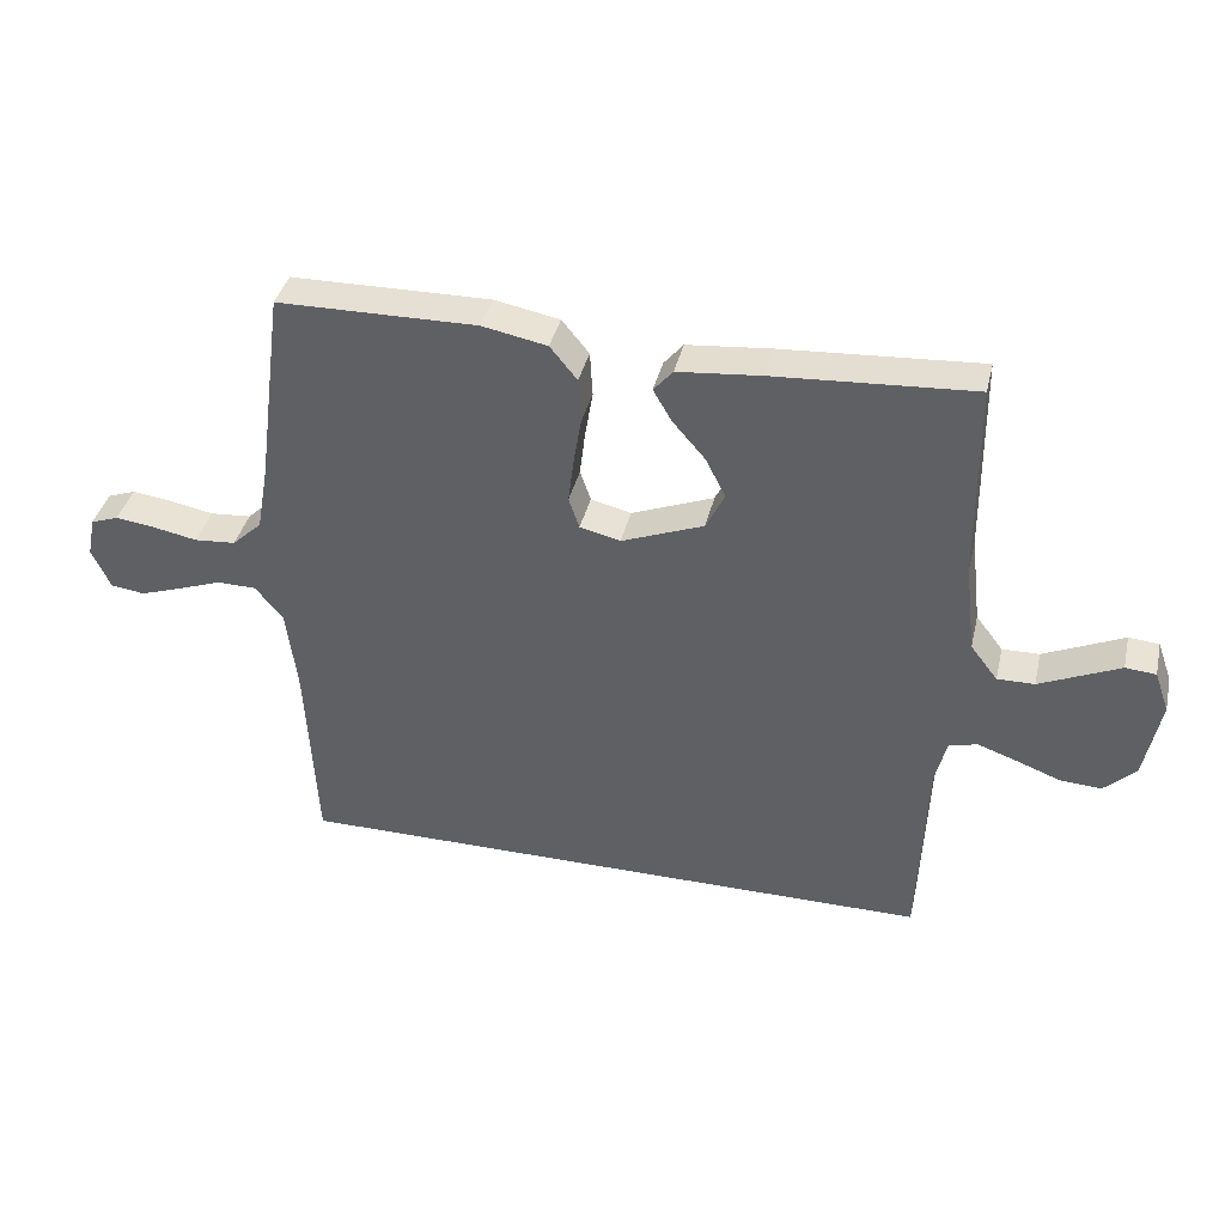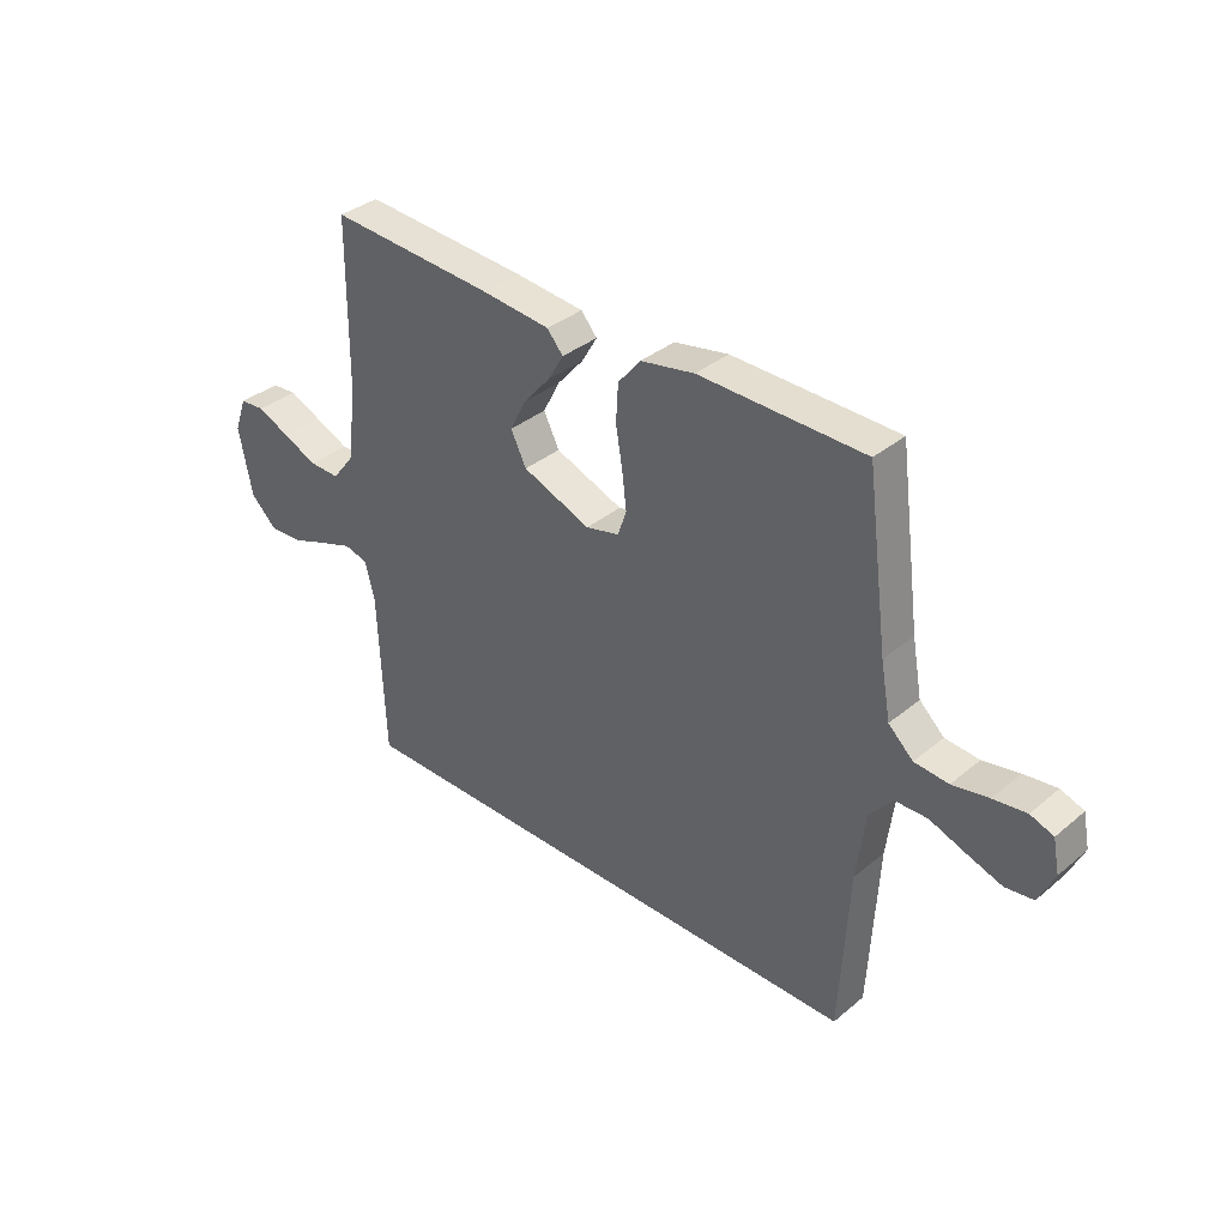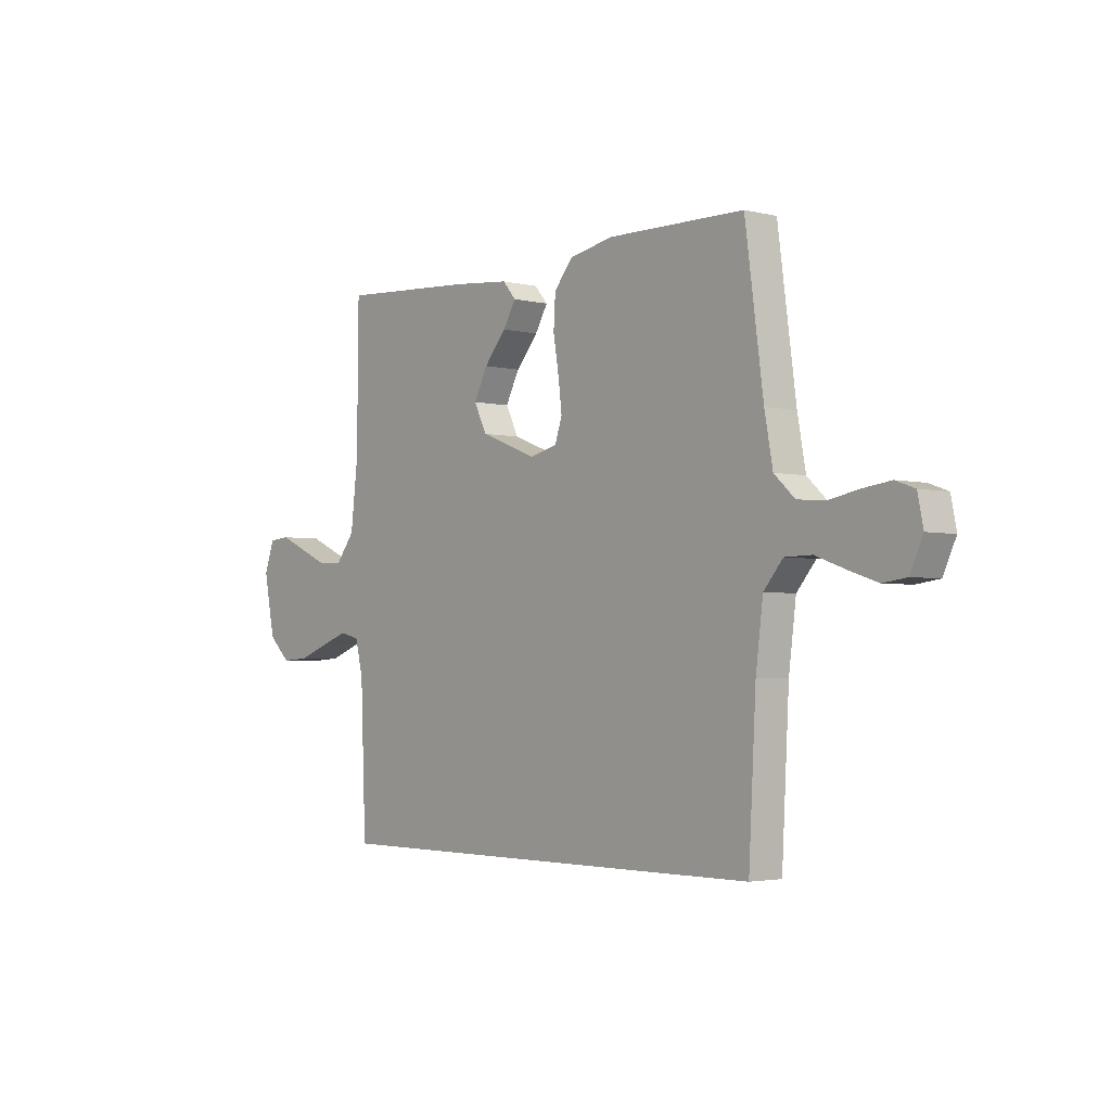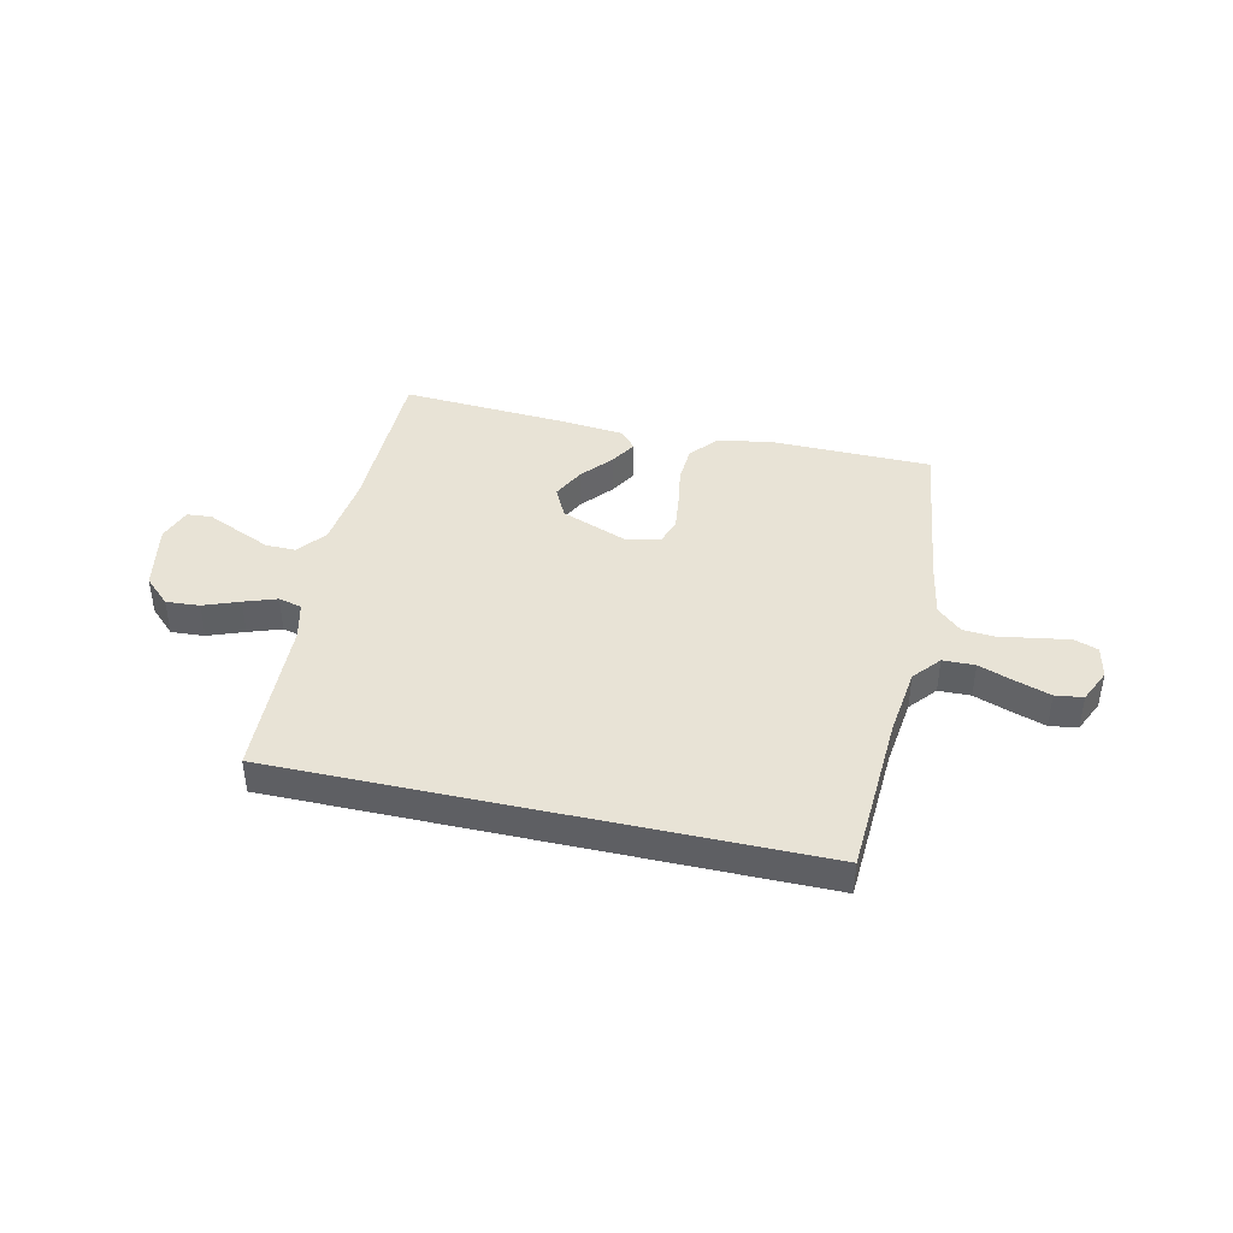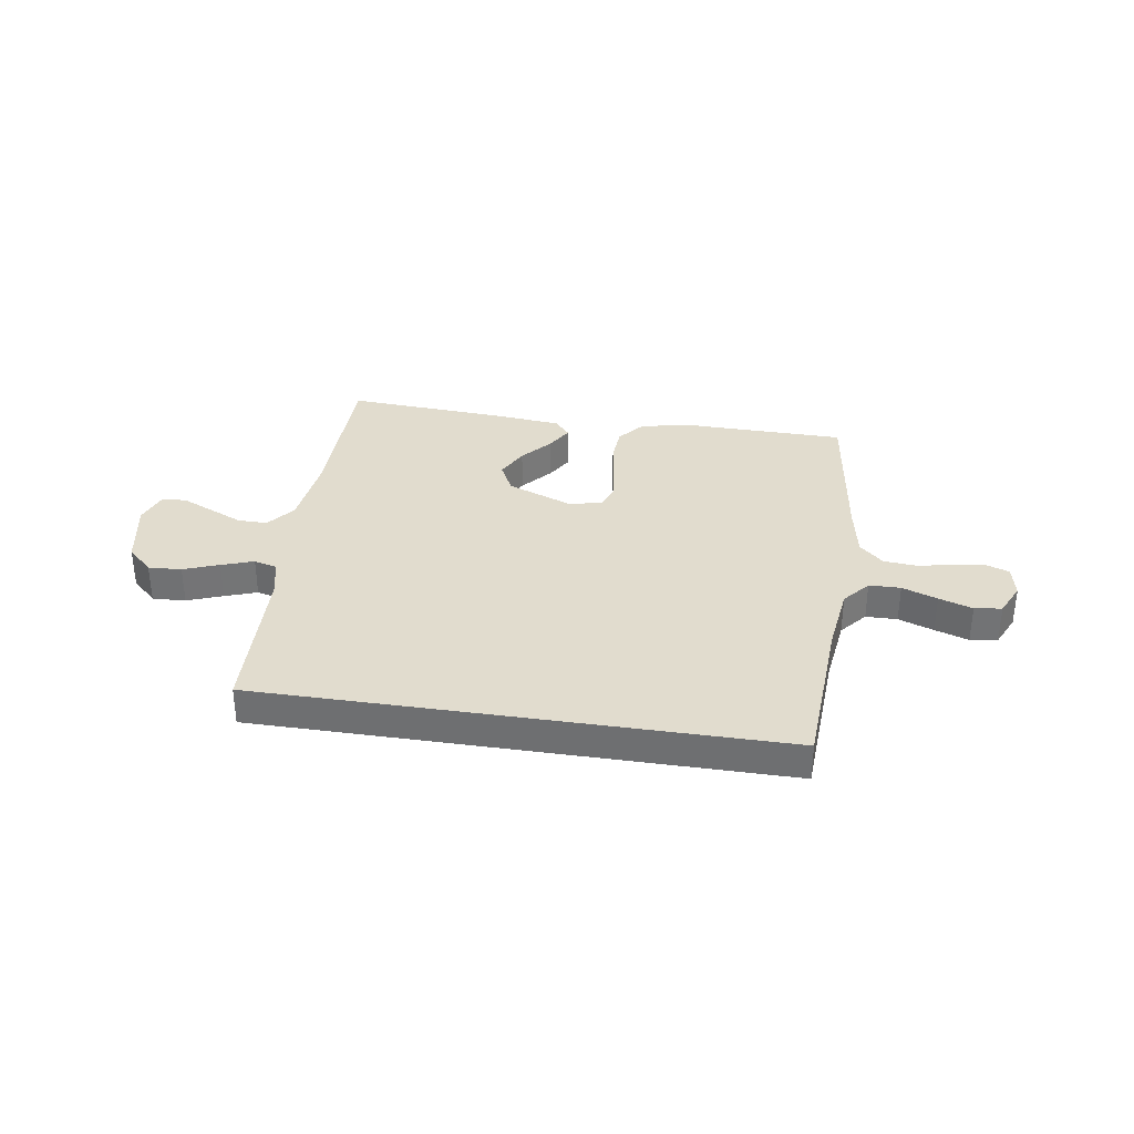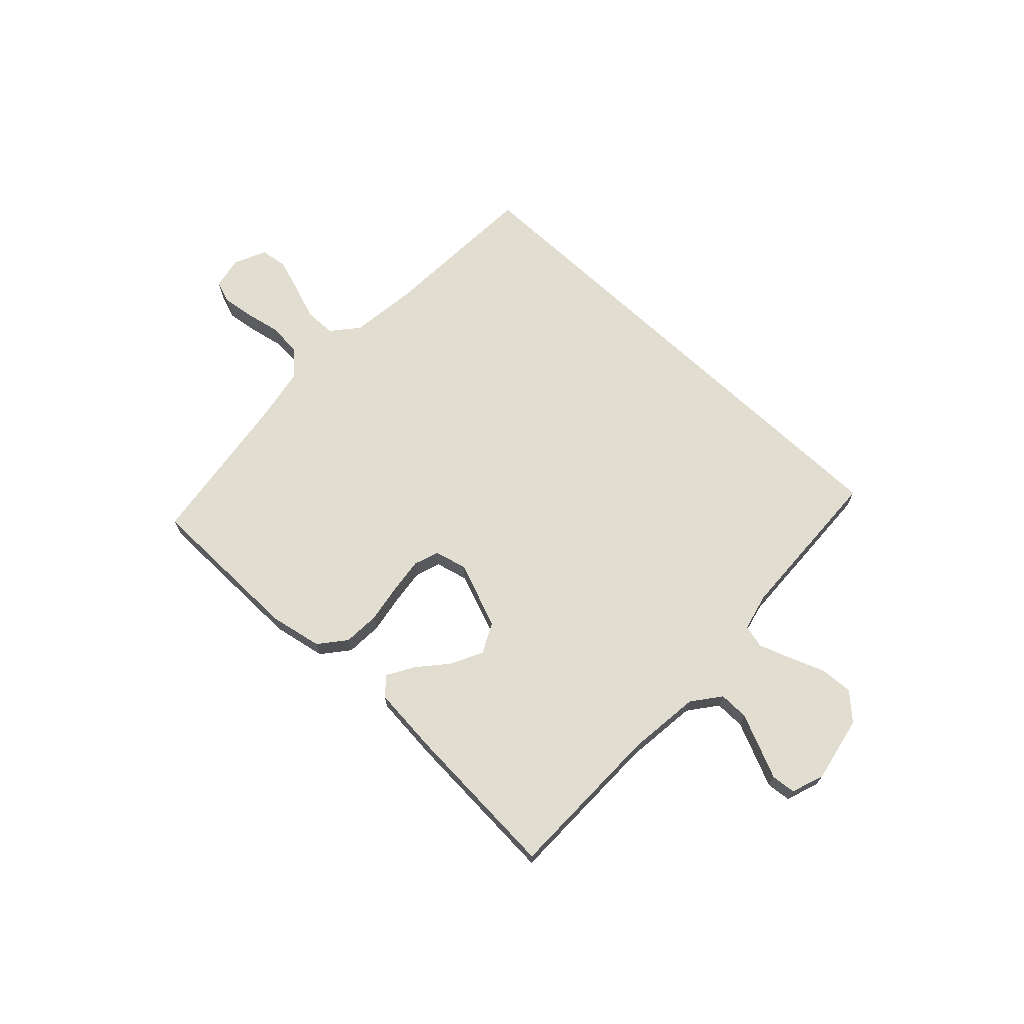
<metadata>
{"format":"obj","ext":"obj","renderer":"f3d","projection":"perspective","resolution":1024,"background":"white","views":[{"elev":38.7,"azim":13.1,"up":"+Z"},{"elev":35.8,"azim":-137.3,"up":"+Z"},{"elev":-3.0,"azim":-130.1,"up":"+Z"},{"elev":41.8,"azim":-167.3,"up":"+Y"},{"elev":34.1,"azim":-171.2,"up":"+Y"},{"elev":68.9,"azim":43.2,"up":"+Y"}]}
</metadata>
<code>
v 0.473 0.07 -0.5
v -0.504 0.07 -0.5
v -0.52 0.07 -0.2
v -0.536 0.07 -0.074
v -0.578 0.07 -0.024
v -0.637 0.07 -0.023
v -0.703 0.07 -0.047
v -0.766 0.07 -0.068
v -0.817 0.07 -0.061
v -0.845 0.07 0
v -0.833 0.07 0.06
v -0.791 0.07 0.075
v -0.731 0.07 0.067
v -0.665 0.07 0.054
v -0.603 0.07 0.059
v -0.558 0.07 0.101
v -0.54 0.07 0.2
v -0.5 0.07 0.5
v -0.2 0.07 0.504
v -0.102 0.07 0.485
v -0.061 0.07 0.435
v -0.057 0.07 0.367
v -0.069 0.07 0.294
v -0.077 0.07 0.228
v -0.061 0.07 0.181
v 0 0.07 0.166
v 0.124 0.07 0.214
v 0.152 0.07 0.271
v 0.122 0.07 0.33
v 0.073 0.07 0.387
v 0.045 0.07 0.435
v 0.074 0.07 0.469
v 0.2 0.07 0.481
v 0.5 0.07 0.5
v 0.503 0.07 0.2
v 0.519 0.07 0.064
v 0.56 0.07 0.011
v 0.616 0.07 0.012
v 0.679 0.07 0.04
v 0.737 0.07 0.066
v 0.783 0.07 0.062
v 0.805 0.07 0
v 0.781 0.07 -0.123
v 0.733 0.07 -0.169
v 0.671 0.07 -0.165
v 0.605 0.07 -0.14
v 0.545 0.07 -0.119
v 0.502 0.07 -0.13
v 0.485 0.07 -0.2
v 0.473 0 -0.5
v -0.504 0 -0.5
v -0.52 0 -0.2
v -0.536 0 -0.074
v -0.578 0 -0.024
v -0.637 0 -0.023
v -0.703 0 -0.047
v -0.766 0 -0.068
v -0.817 0 -0.061
v -0.845 0 0
v -0.833 0 0.06
v -0.791 0 0.075
v -0.731 0 0.067
v -0.665 0 0.054
v -0.603 0 0.059
v -0.558 0 0.101
v -0.54 0 0.2
v -0.5 0 0.5
v -0.2 0 0.504
v -0.102 0 0.485
v -0.061 0 0.435
v -0.057 0 0.367
v -0.069 0 0.294
v -0.077 0 0.228
v -0.061 0 0.181
v 0 0 0.166
v 0.124 0 0.214
v 0.152 0 0.271
v 0.122 0 0.33
v 0.073 0 0.387
v 0.045 0 0.435
v 0.074 0 0.469
v 0.2 0 0.481
v 0.5 0 0.5
v 0.503 0 0.2
v 0.519 0 0.064
v 0.56 0 0.011
v 0.616 0 0.012
v 0.679 0 0.04
v 0.737 0 0.066
v 0.783 0 0.062
v 0.805 0 0
v 0.781 0 -0.123
v 0.733 0 -0.169
v 0.671 0 -0.165
v 0.605 0 -0.14
v 0.545 0 -0.119
v 0.502 0 -0.13
v 0.485 0 -0.2
f 44 45 46
f 43 44 46
f 42 43 46
f 41 42 46
f 40 41 46
f 39 40 46
f 38 39 46 47
f 37 38 47 48
f 33 34 35
f 32 33 35
f 31 32 35
f 30 31 35
f 29 30 35
f 28 29 35 36
f 36 37 48
f 28 36 48
f 27 28 48
f 21 22 23
f 20 21 23
f 19 20 23
f 18 19 23
f 17 18 23
f 16 17 23 24
f 15 16 24 25
f 12 13 14
f 11 12 14
f 10 11 14
f 9 10 14
f 8 9 14
f 7 8 14
f 6 7 14
f 5 6 14 15
f 15 25 26
f 5 15 26
f 4 5 26
f 49 1 2 3
f 27 48 49
f 26 27 49
f 4 26 49
f 3 4 49
f 95 94 93
f 95 93 92
f 95 92 91
f 95 91 90
f 95 90 89
f 95 89 88
f 96 95 88 87
f 97 96 87 86
f 84 83 82
f 84 82 81
f 84 81 80
f 84 80 79
f 84 79 78
f 85 84 78 77
f 97 86 85
f 97 85 77
f 97 77 76
f 72 71 70
f 72 70 69
f 72 69 68
f 72 68 67
f 72 67 66
f 73 72 66 65
f 74 73 65 64
f 63 62 61
f 63 61 60
f 63 60 59
f 63 59 58
f 63 58 57
f 63 57 56
f 63 56 55
f 64 63 55 54
f 75 74 64
f 75 64 54
f 75 54 53
f 52 51 50 98
f 98 97 76
f 98 76 75
f 98 75 53
f 98 53 52
f 1 50 51 2
f 2 51 52 3
f 3 52 53 4
f 4 53 54 5
f 5 54 55 6
f 6 55 56 7
f 7 56 57 8
f 8 57 58 9
f 9 58 59 10
f 10 59 60 11
f 11 60 61 12
f 12 61 62 13
f 13 62 63 14
f 14 63 64 15
f 15 64 65 16
f 16 65 66 17
f 17 66 67 18
f 18 67 68 19
f 19 68 69 20
f 20 69 70 21
f 21 70 71 22
f 22 71 72 23
f 23 72 73 24
f 24 73 74 25
f 25 74 75 26
f 26 75 76 27
f 27 76 77 28
f 28 77 78 29
f 29 78 79 30
f 30 79 80 31
f 31 80 81 32
f 32 81 82 33
f 33 82 83 34
f 34 83 84 35
f 35 84 85 36
f 36 85 86 37
f 37 86 87 38
f 38 87 88 39
f 39 88 89 40
f 40 89 90 41
f 41 90 91 42
f 42 91 92 43
f 43 92 93 44
f 44 93 94 45
f 45 94 95 46
f 46 95 96 47
f 47 96 97 48
f 48 97 98 49
f 49 98 50 1

</code>
